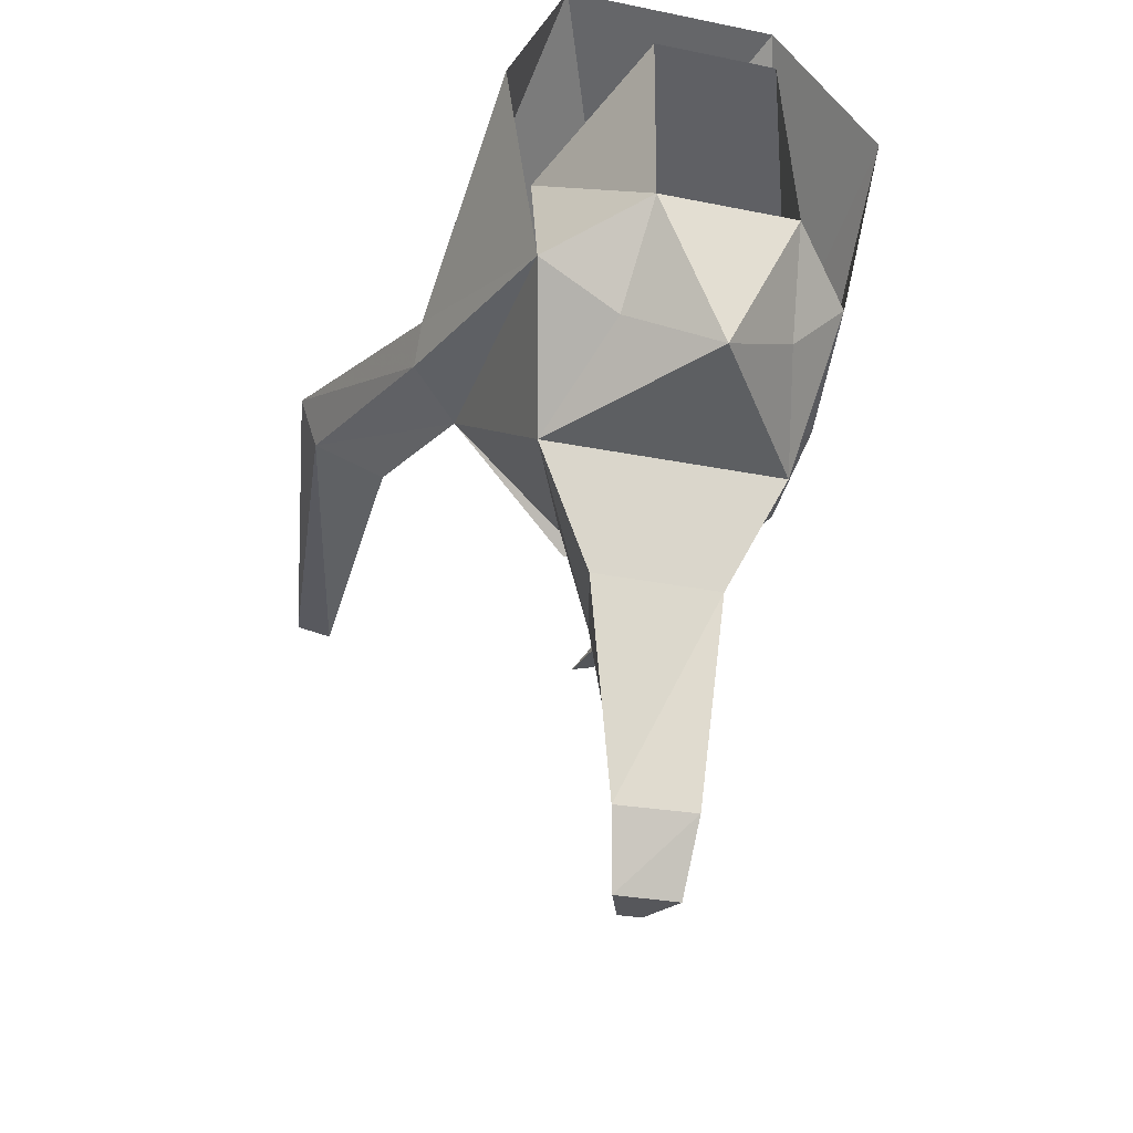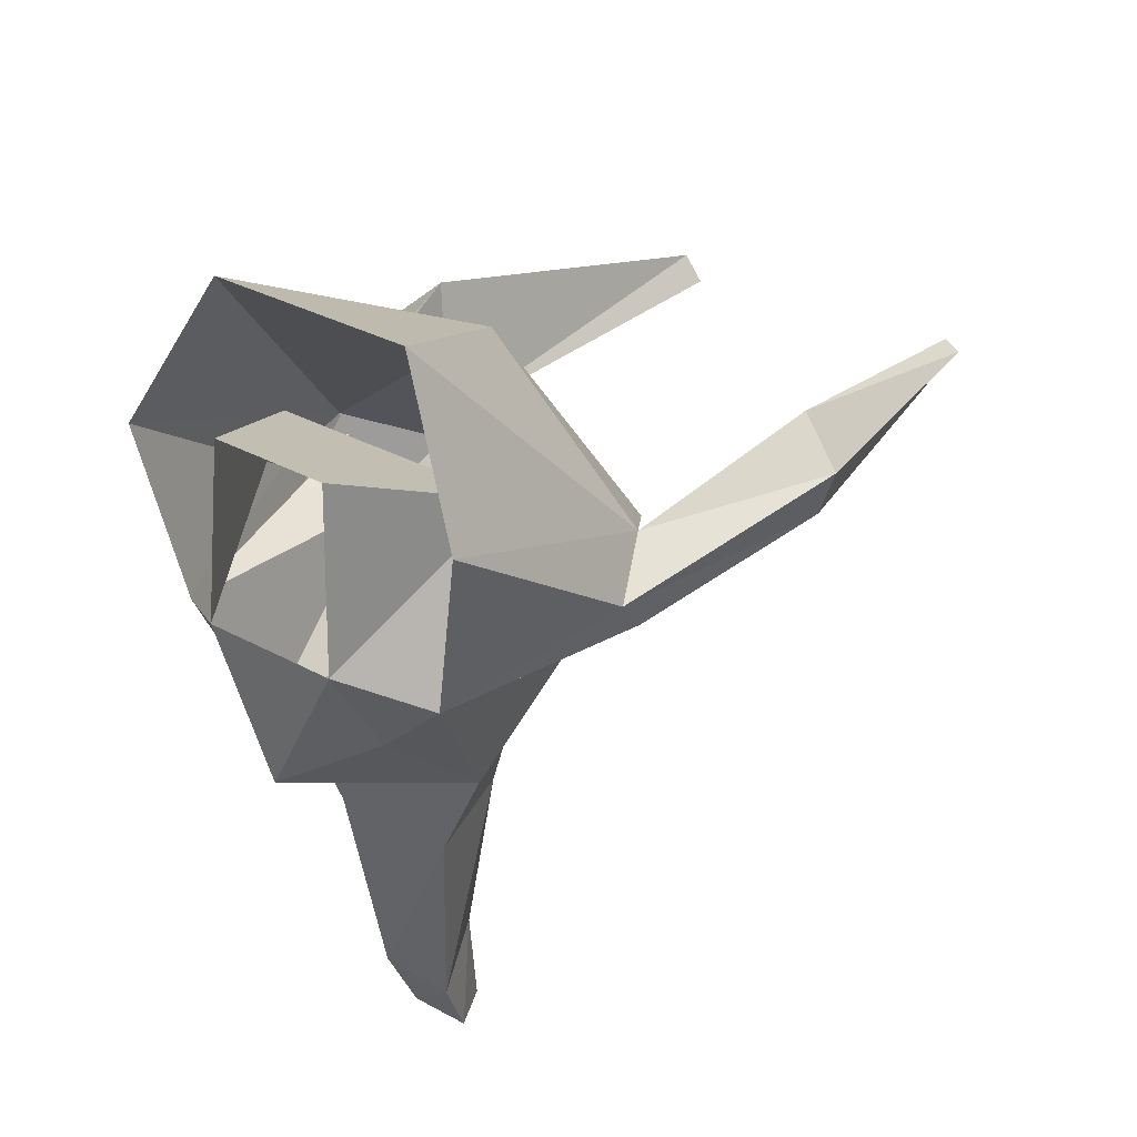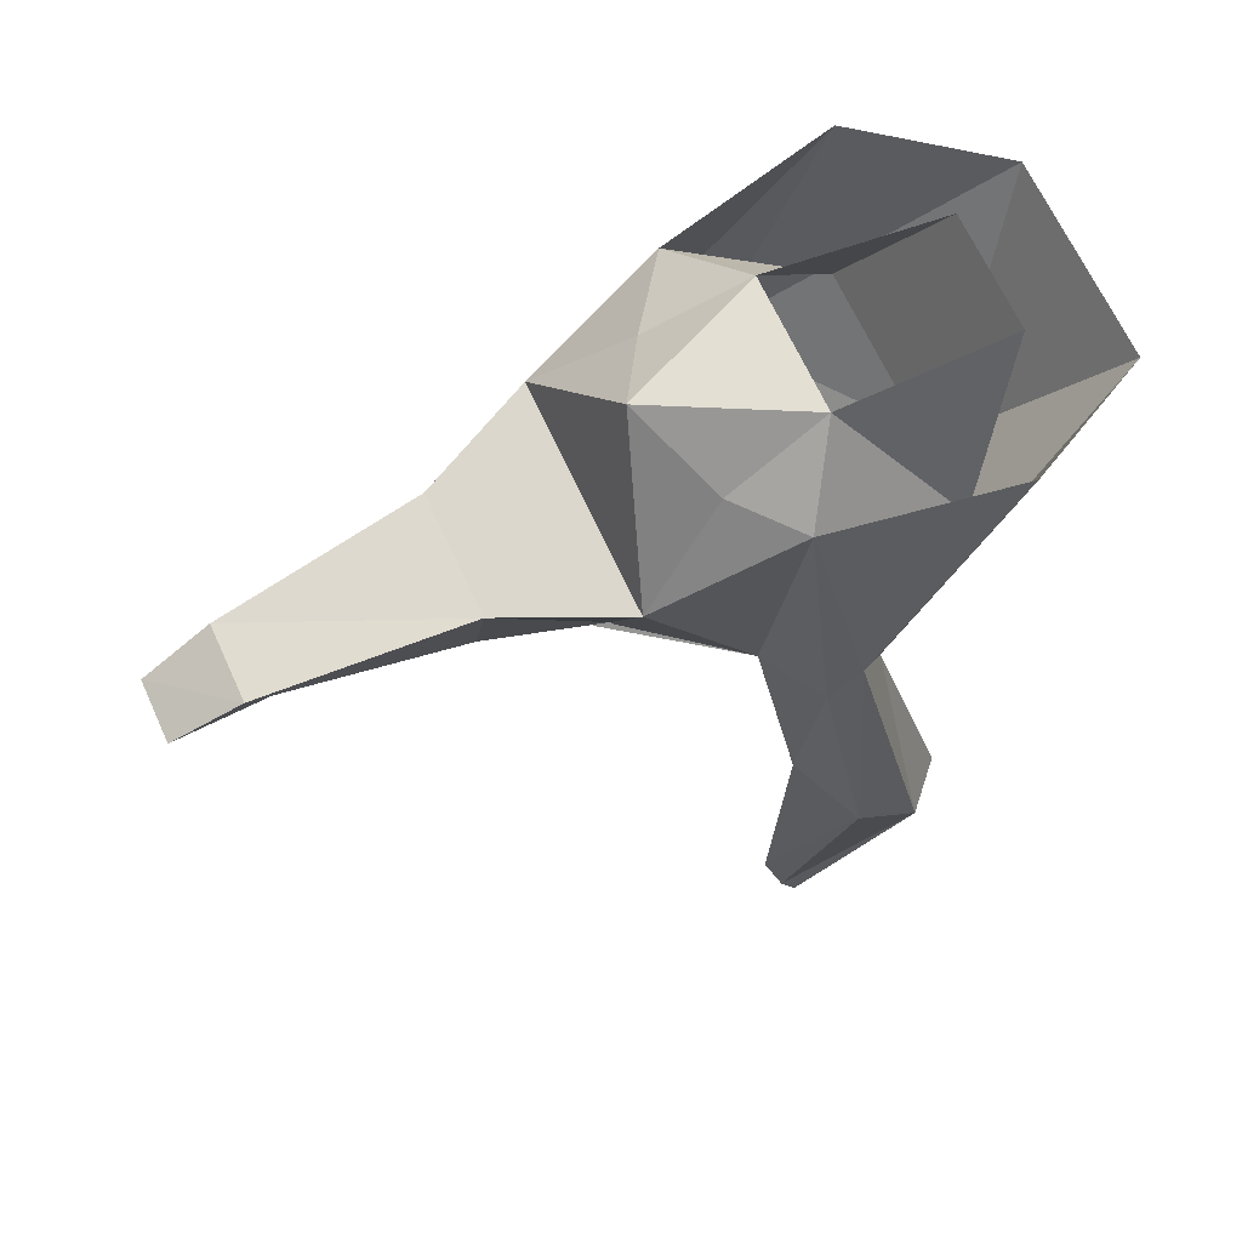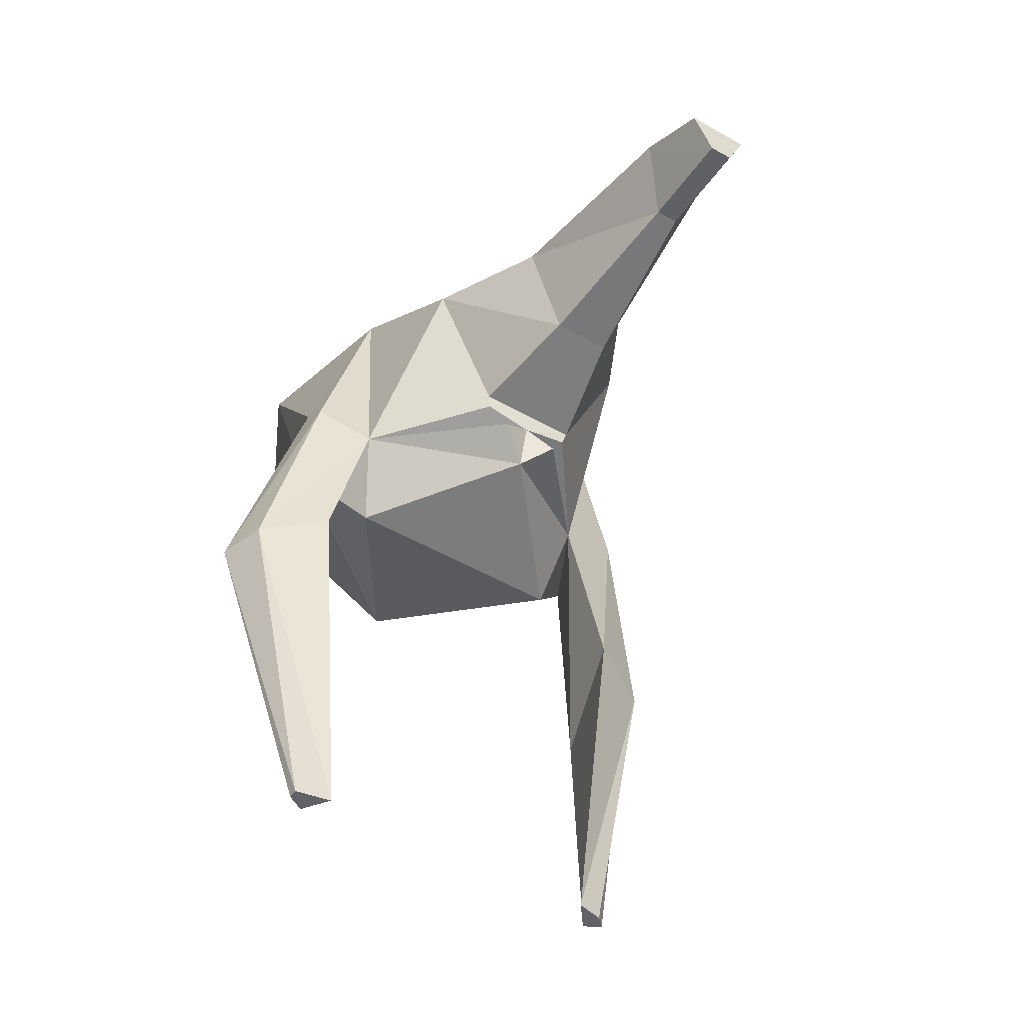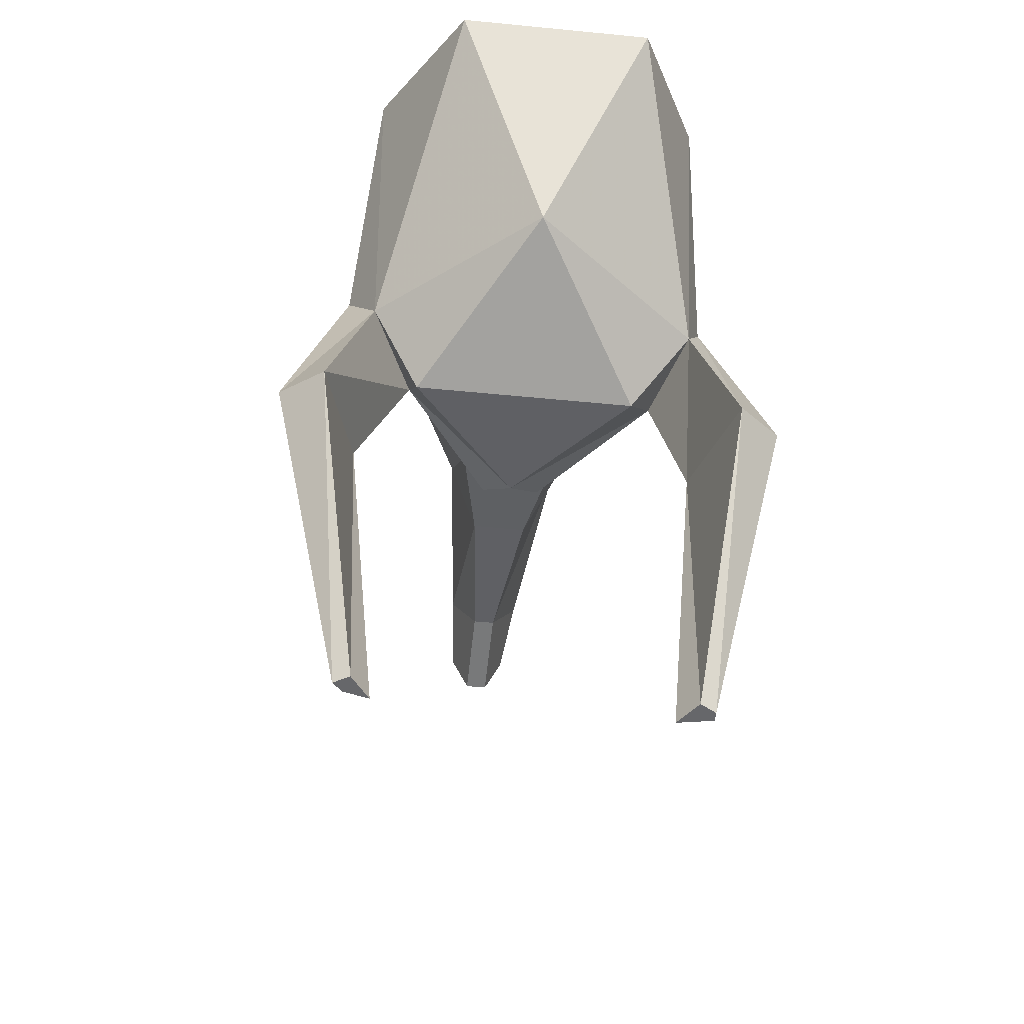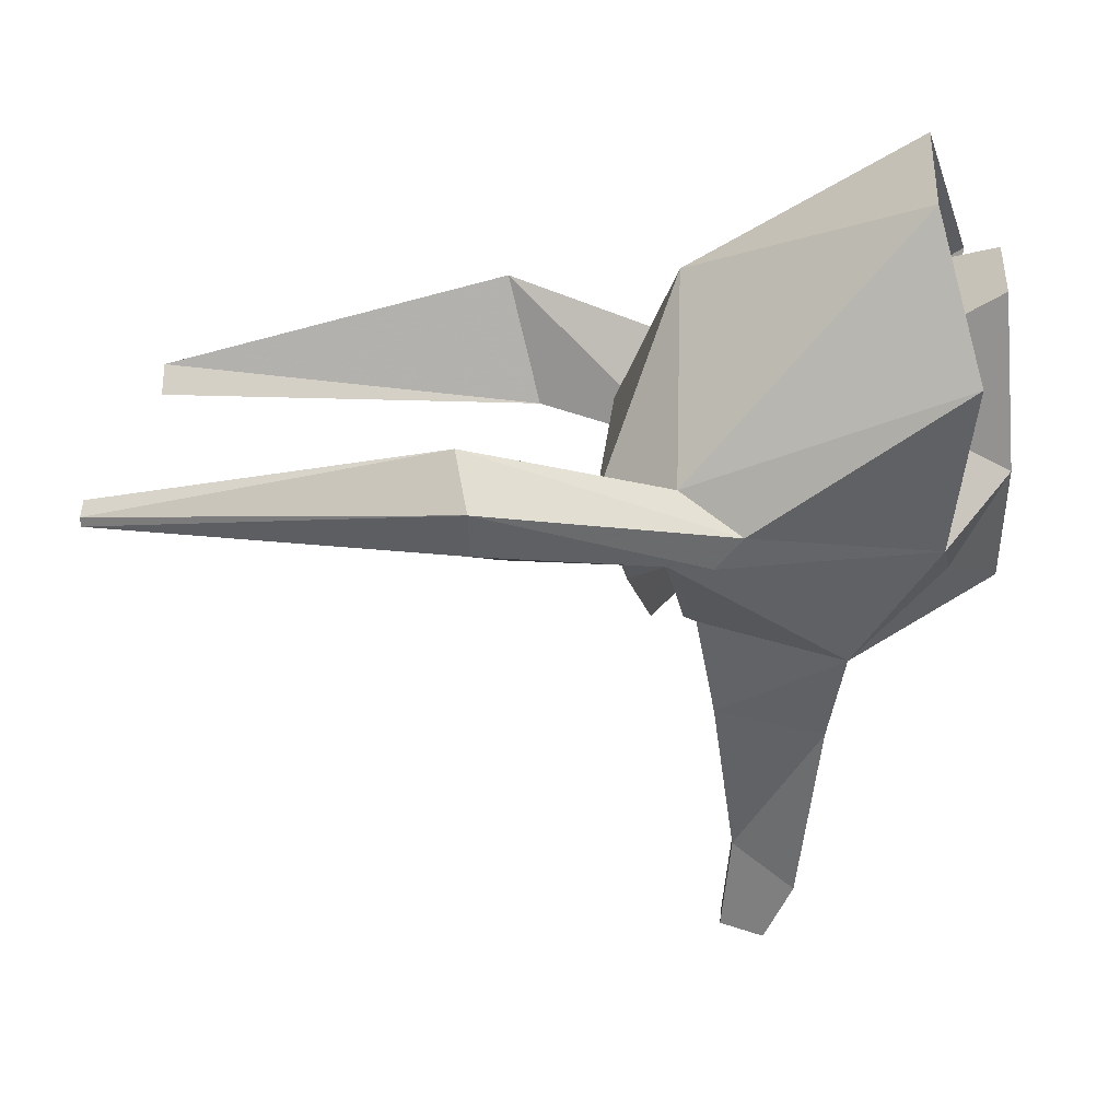
<metadata>
{"format":"obj","ext":"obj","renderer":"f3d","projection":"perspective","resolution":1024,"background":"white","views":[{"elev":-27.3,"azim":162.3,"up":"+Z"},{"elev":32.7,"azim":-142.8,"up":"+Z"},{"elev":66.4,"azim":-114.5,"up":"+Y"},{"elev":-50.7,"azim":148.1,"up":"+Y"},{"elev":-52.1,"azim":-6.1,"up":"+Y"},{"elev":27.2,"azim":95.3,"up":"+Z"}]}
</metadata>
<code>
v -0.1328 -0.3516 -0.375
v 0.1172 -0.3516 -0.375
v -0.007812 -0.4062 -0.3672
v -0.125 -0.3828 -0.3672
v -0.3047 -0.4141 -0.1172
v -0.2891 0 -0.375
v -0.1484 -0.03906 -0.6484
v -0.07812 -0.3047 -0.6484
v 0.0625 -0.3047 -0.6484
v 0.2734 0 -0.375
v 0.3438 -0.4141 -0.1172
v 0.1094 -0.3828 -0.3672
v 0.07031 -0.4609 -0.3906
v -0.007812 -0.5234 -0.3359
v -0.07812 -0.4688 -0.3906
v -0.3281 -0.0625 0.3125
v 0.2734 -0.0625 0.3125
v 0.1094 0.3047 0.4688
v -0.1719 0.3047 0.4688
v -0.1953 0.3438 0.04688
v -0.3516 0.1953 -0.05469
v -0.2188 0.2188 -0.1797
v -0.4844 -0.3047 -0.05469
v -0.4844 -0.2422 0.02344
v -0.4375 0.2422 0.3672
v -0.4141 -0.3906 0.1094
v -0.2422 0.1328 0.7109
v -0.007812 -0.4141 0.4531
v 0.25 0.1328 0.7109
v 0.4219 -0.3906 0.1094
v 0.4219 0.2422 0.3672
v 0.4688 -0.2422 0.02344
v 0.3359 0.1953 -0.05469
v 0.4688 -0.3047 -0.05469
v 0.1641 0.2188 -0.1797
v 0.125 0.3438 0.04688
v -0.02344 0.3438 -0.2891
v 0.1484 -0.03906 -0.6484
v 0.08594 -0.09375 -1.133
v -0.1016 -0.08594 -1.133
v -0.03906 -0.25 -1.055
v 0.01562 -0.25 -1.055
v -0.2891 -0.5781 0.007812
v -0.5234 -0.8594 0.2266
v -0.4375 -0.7734 -0.07812
v -0.5938 -0.8203 0.007812
v -0.6328 -0.8203 0.125
v -0.4375 -1.711 -0.01562
v -0.3984 -1.711 0.007812
v -0.3516 -1.711 -0.05469
v -0.4141 -1.711 -0.03906
v 0.2734 -0.5781 0.007812
v 0.01562 -0.2734 -1.297
v 0.0625 -0.1641 -1.297
v -0.08594 -0.1641 -1.297
v -0.03906 -0.2734 -1.297
v 0.3828 -1.711 0.007812
v 0.3359 -1.711 -0.05469
v 0.4219 -1.711 -0.03906
v 0.4219 -1.711 -0.01562
v 0.5078 -0.8594 0.2266
v 0.4219 -0.7734 -0.07812
v 0.5781 -0.8203 0.007812
v 0.6172 -0.8203 0.125
f 1 2 3
f 1 3 4
f 1 4 5
f 1 5 6
f 1 6 7
f 1 7 8
f 1 8 2
f 2 8 9
f 2 9 10
f 2 10 11
f 2 11 12
f 2 12 3
f 3 13 14
f 3 14 15
f 21 6 5
f 21 5 23
f 21 23 24
f 21 24 25
f 25 24 26
f 25 26 27
f 27 26 28
f 27 28 29
f 29 28 30
f 29 30 31
f 31 30 32
f 31 32 33
f 33 32 34
f 33 34 11
f 33 11 10
f 6 10 38
f 6 38 7
f 7 38 39
f 7 39 40
f 7 40 8
f 8 40 41
f 8 41 9
f 9 41 42
f 9 42 38
f 9 38 10
f 5 15 14
f 5 14 43
f 5 43 26
f 5 26 44
f 5 44 45
f 5 45 23
f 23 45 46
f 23 46 24
f 24 46 47
f 24 47 26
f 26 47 44
f 44 47 48
f 44 48 49
f 44 49 45
f 45 49 50
f 45 50 46
f 46 50 51
f 46 51 47
f 47 51 48
f 48 51 50
f 48 50 49
f 14 13 11
f 14 11 52
f 14 52 43
f 43 52 28
f 43 28 26
f 42 39 38
f 39 42 53
f 39 53 54
f 39 54 40
f 40 54 55
f 40 55 41
f 41 55 56
f 41 56 42
f 42 56 53
f 53 56 55
f 53 55 54
f 57 58 59
f 57 59 60
f 57 60 61
f 57 61 62
f 57 62 58
f 58 62 63
f 58 63 59
f 59 63 64
f 59 64 60
f 60 64 61
f 61 64 32
f 61 32 30
f 61 30 62
f 62 30 11
f 62 11 63
f 63 11 34
f 63 34 64
f 64 34 32
f 28 52 30
f 30 52 11
f 3 12 11
f 3 11 13
f 3 15 5
f 3 5 4
f 16 17 18
f 16 18 19
f 16 19 20
f 16 20 21
f 21 20 22
f 21 22 6
f 33 10 35
f 33 35 36
f 33 36 17
f 17 36 18
f 10 37 35
f 35 37 36
f 36 37 20
f 20 37 22
f 22 37 6
f 6 37 10

</code>
